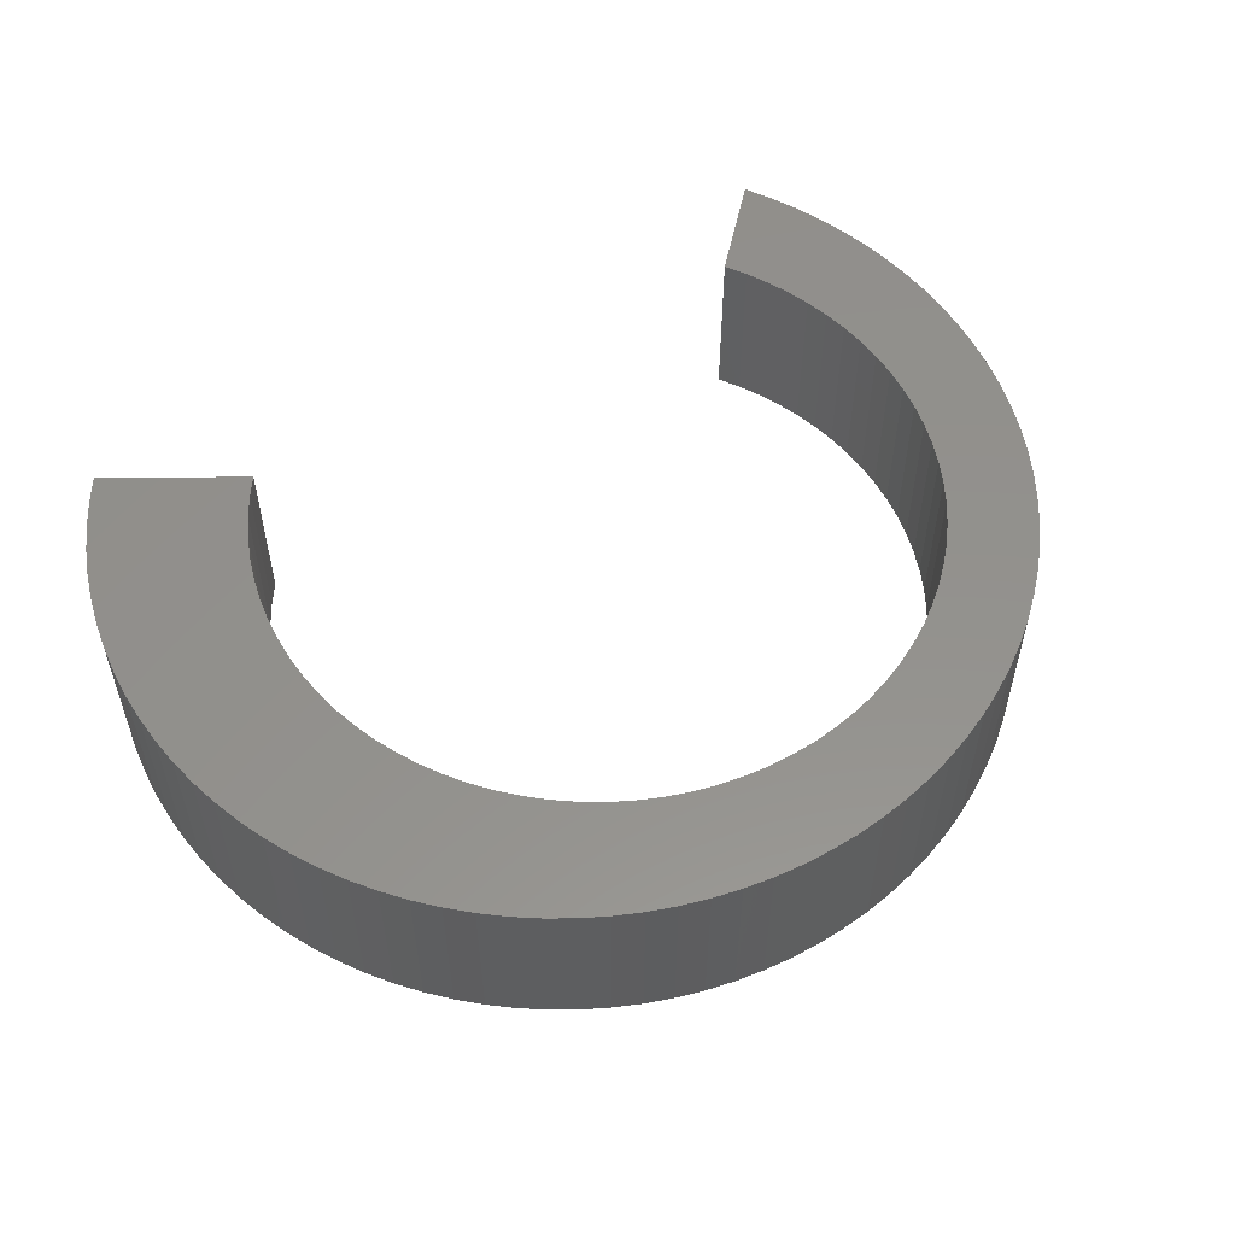
<metadata>
{"format":"stl","ext":"stl","renderer":"f3d","projection":"perspective","resolution":1024,"background":"white","views":[{"elev":54.8,"azim":-32.7,"up":"+Z"}]}
</metadata>
<code>
# stl→obj: 390 verts, 776 faces
v -0.951 0.3618 -0.01587
v -0.9162 0.4139 0.3492
v -0.9162 0.4139 -0.01587
v -0.951 0.3618 0.3492
v -0.9823 0.3076 -0.01587
v -0.9823 0.3076 0.3492
v -1.01 0.2515 -0.01587
v -1.01 0.2515 0.3492
v -1.034 0.1937 -0.01587
v -1.034 0.1937 0.3492
v -1.055 0.1346 -0.01587
v -1.055 0.1346 0.3492
v -1.071 0.07419 -0.01587
v -1.071 0.07419 0.3492
v -1.084 0.01288 -0.01587
v -1.084 0.01288 0.3492
v -1.093 -0.04911 -0.01587
v -1.093 -0.04911 0.3492
v -1.098 -0.1115 0.3492
v -1.098 -0.1115 -0.01587
v -1.099 -0.1742 -0.01587
v -1.099 -0.1742 0.3492
v -1.096 -0.2367 -0.01587
v -1.096 -0.2367 0.3492
v -1.088 -0.2989 -0.01587
v -1.088 -0.2989 0.3492
v -1.077 -0.3605 -0.01587
v -1.077 -0.3605 0.3492
v -1.062 -0.4213 -0.01587
v -1.062 -0.4213 0.3492
v -1.044 -0.4811 -0.01587
v -1.044 -0.4811 0.3492
v -1.021 -0.5395 -0.01587
v -1.021 -0.5395 0.3492
v -0.9947 -0.5963 -0.01587
v -0.9947 -0.5963 0.3492
v -0.9649 -0.6514 -0.01587
v -0.9649 -0.6514 0.3492
v -0.9316 -0.7044 -0.01587
v -0.9316 -0.7044 0.3492
v -0.895 -0.7552 -0.01587
v -0.895 -0.7552 0.3492
v -0.8552 -0.8036 -0.01587
v -0.8552 -0.8036 0.3492
v -0.8125 -0.8494 -0.01587
v -0.8125 -0.8494 0.3492
v -0.7669 -0.8923 0.3492
v -0.7669 -0.8923 -0.01587
v -0.7186 -0.9322 -0.01587
v -0.7186 -0.9322 0.3492
v -0.668 -0.969 0.3492
v -0.668 -0.969 -0.01587
v -0.615 -1.002 -0.01587
v -0.615 -1.002 0.3492
v -0.5601 -1.032 0.3492
v -0.5601 -1.032 -0.01587
v -0.5033 -1.059 0.3492
v -0.5033 -1.059 -0.01587
v -0.445 -1.082 -0.01587
v -0.445 -1.082 0.3492
v -0.3854 -1.101 0.3492
v -0.3854 -1.101 -0.01587
v -0.3246 -1.116 -0.01587
v -0.3246 -1.116 0.3492
v -0.263 -1.127 0.3492
v -0.263 -1.127 -0.01587
v -0.2008 -1.135 -0.01587
v -0.2008 -1.135 0.3492
v -0.1383 -1.138 -0.01587
v -0.1383 -1.138 0.3492
v -0.07568 -1.137 0.3492
v -0.07568 -1.137 -0.01587
v -0.01323 -1.133 -0.01587
v -0.01323 -1.133 0.3492
v 0.0488 -1.124 0.3492
v 0.0488 -1.124 -0.01587
v 0.1101 -1.112 -0.01587
v 0.1101 -1.112 0.3492
v 0.1706 -1.095 -0.01587
v 0.1706 -1.095 0.3492
v 0.2298 -1.075 0.3492
v 0.2298 -1.075 -0.01587
v 0.2877 -1.051 -0.01587
v 0.2877 -1.051 0.3492
v 0.3439 -1.023 0.3492
v 0.3439 -1.023 -0.01587
v 0.3982 -0.9922 0.3492
v 0.3982 -0.9922 -0.01587
v 0.4504 -0.9576 -0.01587
v 0.4504 -0.9576 0.3492
v 0.5004 -0.9198 0.3492
v 0.5004 -0.9198 -0.01587
v 0.5478 -0.8789 -0.01587
v 0.5478 -0.8789 0.3492
v 0.5925 -0.8351 0.3492
v 0.5925 -0.8351 -0.01587
v 0.6343 -0.7885 0.3492
v 0.6343 -0.7885 -0.01587
v 0.6731 -0.7393 -0.01587
v 0.6731 -0.7393 0.3492
v 0.7086 -0.6878 0.3492
v 0.7086 -0.6878 -0.01587
v 0.7408 -0.634 -0.01587
v 0.7408 -0.634 0.3492
v 0.7695 -0.5784 -0.01587
v 0.7695 -0.5784 0.3492
v 0.7946 -0.521 -0.01587
v 0.7946 -0.521 0.3492
v 0.816 -0.4622 -0.01587
v 0.816 -0.4622 0.3492
v 0.8336 -0.4021 -0.01587
v 0.8336 -0.4021 0.3492
v 0.8474 -0.341 0.3492
v 0.8474 -0.341 -0.01587
v 0.8572 -0.2791 -0.01587
v 0.8572 -0.2791 0.3492
v 0.863 -0.2168 0.3492
v 0.863 -0.2168 -0.01587
v 0.8649 -0.1542 -0.01587
v 0.8649 -0.1542 0.3492
v 0.8628 -0.09163 0.3492
v 0.8628 -0.09163 -0.01587
v 0.8566 -0.02931 -0.01587
v 0.8566 -0.02931 0.3492
v 0.8466 0.03249 -0.01587
v 0.8466 0.03249 0.3492
v 0.8326 0.09353 -0.01587
v 0.8326 0.09353 0.3492
v 0.8147 0.1535 -0.01587
v 0.8147 0.1535 0.3492
v 0.7931 0.2123 0.3492
v 0.7931 0.2123 -0.01587
v 0.7677 0.2696 -0.01587
v 0.7677 0.2696 0.3492
v 0.7388 0.3251 0.3492
v 0.7388 0.3251 -0.01587
v 0.7063 0.3787 -0.01587
v 0.7063 0.3787 0.3492
v -0.634 0.2376 0.3492
v -0.634 0.2376 -0.01587
v 0.53 0.2023 -0.01587
v 0.53 0.2023 0.3492
v -0.9162 0.4139 -0.03175
v -0.951 0.3618 -0.03175
v -0.9823 0.3076 -0.03175
v -1.01 0.2515 -0.03175
v -1.034 0.1937 -0.03175
v -1.055 0.1346 -0.03175
v -1.071 0.07419 -0.03175
v -1.084 0.01288 -0.03175
v -1.093 -0.04911 -0.03175
v -1.098 -0.1115 -0.03175
v -1.099 -0.1742 -0.03175
v -1.096 -0.2367 -0.03175
v -1.088 -0.2989 -0.03175
v -1.077 -0.3605 -0.03175
v -1.062 -0.4213 -0.03175
v -1.044 -0.4811 -0.03175
v -1.021 -0.5395 -0.03175
v -0.9947 -0.5963 -0.03175
v -0.9649 -0.6514 -0.03175
v -0.9316 -0.7044 -0.03175
v -0.895 -0.7552 -0.03175
v -0.8552 -0.8036 -0.03175
v -0.8125 -0.8494 -0.03175
v -0.7669 -0.8923 -0.03175
v -0.7186 -0.9322 -0.03175
v -0.668 -0.969 -0.03175
v -0.615 -1.002 -0.03175
v -0.5601 -1.032 -0.03175
v -0.5033 -1.059 -0.03175
v -0.445 -1.082 -0.03175
v -0.3854 -1.101 -0.03175
v -0.3246 -1.116 -0.03175
v -0.263 -1.127 -0.03175
v -0.2008 -1.135 -0.03175
v -0.1383 -1.138 -0.03175
v -0.07568 -1.137 -0.03175
v -0.01323 -1.133 -0.03175
v 0.0488 -1.124 -0.03175
v 0.1101 -1.112 -0.03175
v 0.1706 -1.095 -0.03175
v 0.2298 -1.075 -0.03175
v 0.2877 -1.051 -0.03175
v 0.3439 -1.023 -0.03175
v 0.3982 -0.9922 -0.03175
v 0.4504 -0.9576 -0.03175
v 0.5004 -0.9198 -0.03175
v 0.5478 -0.8789 -0.03175
v 0.5925 -0.8351 -0.03175
v 0.6343 -0.7885 -0.03175
v 0.6731 -0.7393 -0.03175
v 0.7086 -0.6878 -0.03175
v 0.7408 -0.634 -0.03175
v 0.7695 -0.5784 -0.03175
v 0.7946 -0.521 -0.03175
v 0.816 -0.4622 -0.03175
v 0.8336 -0.4021 -0.03175
v 0.8474 -0.341 -0.03175
v 0.8572 -0.2791 -0.03175
v 0.863 -0.2168 -0.03175
v 0.8649 -0.1542 -0.03175
v 0.8628 -0.09163 -0.03175
v 0.8566 -0.02931 -0.03175
v 0.8466 0.03249 -0.03175
v 0.8326 0.09353 -0.03175
v 0.8147 0.1535 -0.03175
v 0.7931 0.2123 -0.03175
v 0.7677 0.2696 -0.03175
v 0.7388 0.3251 -0.03175
v 0.7063 0.3787 -0.03175
v -0.5642 -0.7264 0.3492
v -0.601 -0.6884 0.3492
v -0.5247 -0.7616 0.3492
v -0.635 -0.6478 0.3492
v -0.4826 -0.7939 0.3492
v -0.6659 -0.6048 0.3492
v -0.4384 -0.8229 0.3492
v -0.6935 -0.5596 0.3492
v -0.3921 -0.8486 0.3492
v -0.7178 -0.5126 0.3492
v -0.3441 -0.8709 0.3492
v -0.7385 -0.4639 0.3492
v -0.2945 -0.8896 0.3492
v -0.7557 -0.4138 0.3492
v -0.2438 -0.9046 0.3492
v -0.7691 -0.3626 0.3492
v -0.192 -0.9158 0.3492
v -0.7787 -0.3105 0.3492
v -0.1396 -0.9232 0.3492
v -0.7844 -0.2579 0.3492
v -0.08678 -0.9268 0.3492
v -0.7863 -0.2049 0.3492
v -0.03383 -0.9264 0.3492
v -0.7843 -0.152 0.3492
v 0.01894 -0.9222 0.3492
v -0.7784 -0.09942 0.3492
v 0.07126 -0.9141 0.3492
v -0.7687 -0.04738 0.3492
v 0.1229 -0.9022 0.3492
v -0.7552 0.003811 0.3492
v 0.1734 -0.8866 0.3492
v -0.738 0.05387 0.3492
v 0.2227 -0.8673 0.3492
v -0.7171 0.1025 0.3492
v 0.2705 -0.8444 0.3492
v -0.6928 0.1495 0.3492
v 0.3164 -0.8181 0.3492
v -0.665 0.1946 0.3492
v 0.3603 -0.7885 0.3492
v 0.4019 -0.7557 0.3492
v 0.441 -0.72 0.3492
v 0.4773 -0.6815 0.3492
v 0.5108 -0.6404 0.3492
v 0.5411 -0.597 0.3492
v 0.5682 -0.5515 0.3492
v 0.5918 -0.5042 0.3492
v 0.6119 -0.4552 0.3492
v 0.6284 -0.4049 0.3492
v 0.6412 -0.3535 0.3492
v 0.6501 -0.3013 0.3492
v 0.6552 -0.2486 0.3492
v 0.6564 -0.1957 0.3492
v 0.6537 -0.1428 0.3492
v 0.6472 -0.09029 0.3492
v 0.6368 -0.03837 0.3492
v 0.6226 0.01264 0.3492
v 0.6047 0.06248 0.3492
v 0.5833 0.1109 0.3492
v 0.5583 0.1576 0.3492
v 0.5583 0.1576 -0.01587
v 0.5833 0.1109 -0.01587
v 0.6047 0.06248 -0.01587
v 0.6226 0.01264 -0.01587
v 0.6368 -0.03837 -0.01587
v 0.6472 -0.09029 -0.01587
v 0.6537 -0.1428 -0.01587
v 0.6564 -0.1957 -0.01587
v 0.6552 -0.2486 -0.01587
v 0.6501 -0.3013 -0.01587
v 0.6412 -0.3535 -0.01587
v 0.6284 -0.4049 -0.01587
v 0.6119 -0.4552 -0.01587
v 0.5918 -0.5042 -0.01587
v 0.5682 -0.5515 -0.01587
v 0.5411 -0.597 -0.01587
v 0.5108 -0.6404 -0.01587
v 0.4773 -0.6815 -0.01587
v 0.441 -0.72 -0.01587
v 0.4019 -0.7557 -0.01587
v 0.3603 -0.7885 -0.01587
v 0.3164 -0.8181 -0.01587
v 0.2705 -0.8444 -0.01587
v 0.2227 -0.8673 -0.01587
v 0.1734 -0.8866 -0.01587
v 0.1229 -0.9022 -0.01587
v 0.07126 -0.9141 -0.01587
v 0.01894 -0.9222 -0.01587
v -0.03383 -0.9264 -0.01587
v -0.08678 -0.9268 -0.01587
v -0.1396 -0.9232 -0.01587
v -0.192 -0.9158 -0.01587
v -0.2438 -0.9046 -0.01587
v -0.2945 -0.8896 -0.01587
v -0.3441 -0.8709 -0.01587
v -0.3921 -0.8486 -0.01587
v -0.4384 -0.8229 -0.01587
v -0.4826 -0.7939 -0.01587
v -0.5247 -0.7616 -0.01587
v -0.5642 -0.7264 -0.01587
v -0.601 -0.6884 -0.01587
v -0.635 -0.6478 -0.01587
v -0.6659 -0.6048 -0.01587
v -0.6935 -0.5596 -0.01587
v -0.7178 -0.5126 -0.01587
v -0.7385 -0.4639 -0.01587
v -0.7557 -0.4138 -0.01587
v -0.7691 -0.3626 -0.01587
v -0.7787 -0.3105 -0.01587
v -0.7844 -0.2579 -0.01587
v -0.7863 -0.2049 -0.01587
v -0.7843 -0.152 -0.01587
v -0.7784 -0.09942 -0.01587
v -0.7687 -0.04738 -0.01587
v -0.7552 0.003811 -0.01587
v -0.738 0.05387 -0.01587
v -0.7171 0.1025 -0.01587
v -0.6928 0.1495 -0.01587
v -0.665 0.1946 -0.01587
v -0.634 0.2376 -0.03175
v 0.53 0.2023 -0.03175
v -0.5642 -0.7264 -0.03175
v -0.601 -0.6884 -0.03175
v -0.5247 -0.7616 -0.03175
v -0.635 -0.6478 -0.03175
v -0.4826 -0.7939 -0.03175
v -0.6659 -0.6048 -0.03175
v -0.4384 -0.8229 -0.03175
v -0.6935 -0.5596 -0.03175
v -0.3921 -0.8486 -0.03175
v -0.7178 -0.5126 -0.03175
v -0.3441 -0.8709 -0.03175
v -0.7385 -0.4639 -0.03175
v -0.2945 -0.8896 -0.03175
v -0.7557 -0.4138 -0.03175
v -0.2438 -0.9046 -0.03175
v -0.7691 -0.3626 -0.03175
v -0.192 -0.9158 -0.03175
v -0.7787 -0.3105 -0.03175
v -0.1396 -0.9232 -0.03175
v -0.7844 -0.2579 -0.03175
v -0.08678 -0.9268 -0.03175
v -0.7863 -0.2049 -0.03175
v -0.03383 -0.9264 -0.03175
v -0.7843 -0.152 -0.03175
v 0.01894 -0.9222 -0.03175
v -0.7784 -0.09942 -0.03175
v 0.07126 -0.9141 -0.03175
v -0.7687 -0.04738 -0.03175
v 0.1229 -0.9022 -0.03175
v -0.7552 0.003811 -0.03175
v 0.1734 -0.8866 -0.03175
v -0.738 0.05387 -0.03175
v 0.2227 -0.8673 -0.03175
v -0.7171 0.1025 -0.03175
v 0.2705 -0.8444 -0.03175
v -0.6928 0.1495 -0.03175
v 0.3164 -0.8181 -0.03175
v -0.665 0.1946 -0.03175
v 0.3603 -0.7885 -0.03175
v 0.4019 -0.7557 -0.03175
v 0.441 -0.72 -0.03175
v 0.4773 -0.6815 -0.03175
v 0.5108 -0.6404 -0.03175
v 0.5411 -0.597 -0.03175
v 0.5682 -0.5515 -0.03175
v 0.5918 -0.5042 -0.03175
v 0.6119 -0.4552 -0.03175
v 0.6284 -0.4049 -0.03175
v 0.6412 -0.3535 -0.03175
v 0.6501 -0.3013 -0.03175
v 0.6552 -0.2486 -0.03175
v 0.6564 -0.1957 -0.03175
v 0.6537 -0.1428 -0.03175
v 0.6472 -0.09029 -0.03175
v 0.6368 -0.03837 -0.03175
v 0.6226 0.01264 -0.03175
v 0.6047 0.06248 -0.03175
v 0.5833 0.1109 -0.03175
v 0.5583 0.1576 -0.03175
f 1 2 3
f 1 4 2
f 5 6 4
f 5 4 1
f 7 8 6
f 7 6 5
f 9 10 8
f 9 8 7
f 11 12 10
f 11 10 9
f 13 14 12
f 13 12 11
f 15 16 14
f 15 14 13
f 17 18 16
f 17 19 18
f 17 16 15
f 20 19 17
f 21 22 19
f 21 19 20
f 23 24 22
f 23 22 21
f 25 26 24
f 25 24 23
f 27 28 26
f 27 26 25
f 29 30 28
f 29 28 27
f 31 32 30
f 31 30 29
f 33 32 31
f 33 34 32
f 35 34 33
f 35 36 34
f 37 36 35
f 37 38 36
f 39 38 37
f 39 40 38
f 41 42 40
f 41 40 39
f 43 44 42
f 43 42 41
f 45 46 44
f 45 47 46
f 45 44 43
f 48 47 45
f 49 50 47
f 49 51 50
f 49 47 48
f 52 51 49
f 53 54 51
f 53 55 54
f 53 51 52
f 56 57 55
f 56 55 53
f 58 57 56
f 59 60 57
f 59 61 60
f 59 57 58
f 62 61 59
f 63 64 61
f 63 65 64
f 63 61 62
f 66 65 63
f 67 68 65
f 67 65 66
f 69 70 68
f 69 71 70
f 69 68 67
f 72 71 69
f 73 74 71
f 73 75 74
f 73 71 72
f 76 75 73
f 77 78 75
f 77 75 76
f 79 80 78
f 79 81 80
f 79 78 77
f 82 81 79
f 83 81 82
f 83 84 81
f 83 85 84
f 86 85 83
f 86 87 85
f 88 87 86
f 89 87 88
f 89 90 87
f 89 91 90
f 92 91 89
f 93 91 92
f 93 94 91
f 93 95 94
f 96 95 93
f 96 97 95
f 98 97 96
f 99 97 98
f 99 100 97
f 99 101 100
f 102 101 99
f 103 101 102
f 103 104 101
f 105 104 103
f 105 106 104
f 107 106 105
f 107 108 106
f 109 110 108
f 109 108 107
f 111 112 110
f 111 113 112
f 111 110 109
f 114 113 111
f 115 116 113
f 115 117 116
f 115 113 114
f 118 117 115
f 119 120 117
f 119 121 120
f 119 117 118
f 122 121 119
f 123 124 121
f 123 121 122
f 125 126 124
f 125 124 123
f 127 128 126
f 127 126 125
f 129 130 128
f 129 131 130
f 129 128 127
f 132 131 129
f 133 134 131
f 133 135 134
f 133 131 132
f 136 135 133
f 137 135 136
f 137 138 135
f 3 139 140
f 3 2 139
f 141 138 137
f 141 142 138
f 1 3 143
f 1 143 144
f 5 144 145
f 5 1 144
f 7 145 146
f 7 5 145
f 9 146 147
f 9 7 146
f 11 147 148
f 11 9 147
f 13 148 149
f 13 11 148
f 15 149 150
f 15 13 149
f 17 150 151
f 17 15 150
f 20 151 152
f 20 17 151
f 21 152 153
f 21 20 152
f 23 153 154
f 23 21 153
f 25 154 155
f 25 23 154
f 27 155 156
f 27 25 155
f 29 156 157
f 29 27 156
f 31 157 158
f 31 29 157
f 33 31 158
f 33 158 159
f 35 33 159
f 35 159 160
f 37 35 160
f 37 160 161
f 39 37 161
f 39 161 162
f 41 162 163
f 41 39 162
f 43 163 164
f 43 41 163
f 45 164 165
f 45 43 164
f 48 165 166
f 48 45 165
f 49 166 167
f 49 48 166
f 52 167 168
f 52 49 167
f 53 168 169
f 53 52 168
f 56 169 170
f 56 53 169
f 58 170 171
f 58 56 170
f 59 171 172
f 59 172 173
f 59 58 171
f 62 59 173
f 63 173 174
f 63 62 173
f 66 174 175
f 66 175 176
f 66 63 174
f 67 66 176
f 69 176 177
f 69 67 176
f 72 177 178
f 72 69 177
f 73 178 179
f 73 72 178
f 76 179 180
f 76 180 181
f 76 73 179
f 77 76 181
f 79 181 182
f 79 182 183
f 79 77 181
f 82 79 183
f 83 82 183
f 83 183 184
f 83 184 185
f 86 83 185
f 88 86 185
f 88 185 186
f 89 88 186
f 89 186 187
f 92 89 187
f 92 187 188
f 93 92 188
f 93 188 189
f 96 93 189
f 96 189 190
f 98 96 190
f 98 190 191
f 99 98 191
f 99 191 192
f 102 99 192
f 102 192 193
f 103 102 193
f 103 193 194
f 105 103 194
f 105 194 195
f 107 105 195
f 107 195 196
f 109 196 197
f 109 107 196
f 111 197 198
f 111 109 197
f 114 198 199
f 114 111 198
f 115 199 200
f 115 114 199
f 118 200 201
f 118 115 200
f 119 201 202
f 119 118 201
f 122 202 203
f 122 119 202
f 123 203 204
f 123 122 203
f 125 204 205
f 125 123 204
f 127 205 206
f 127 125 205
f 129 206 207
f 129 207 208
f 129 127 206
f 132 129 208
f 132 208 209
f 133 132 209
f 136 133 209
f 136 209 210
f 136 210 211
f 137 136 211
f 212 47 50
f 213 46 47
f 213 47 212
f 214 50 51
f 214 212 50
f 215 44 46
f 215 46 213
f 216 51 54
f 216 54 55
f 216 214 51
f 217 42 44
f 217 44 215
f 218 55 57
f 218 216 55
f 219 38 40
f 219 40 42
f 219 42 217
f 220 57 60
f 220 218 57
f 221 36 38
f 221 38 219
f 222 60 61
f 222 220 60
f 223 36 221
f 223 34 36
f 224 61 64
f 224 222 61
f 225 34 223
f 225 32 34
f 226 64 65
f 226 224 64
f 227 32 225
f 227 30 32
f 228 65 68
f 228 226 65
f 229 26 28
f 229 28 30
f 229 30 227
f 230 68 70
f 230 228 68
f 231 24 26
f 231 26 229
f 232 230 70
f 232 70 71
f 233 22 24
f 233 24 231
f 234 71 74
f 234 232 71
f 235 19 22
f 235 22 233
f 236 74 75
f 236 234 74
f 236 75 78
f 237 18 19
f 237 19 235
f 238 236 78
f 238 78 80
f 239 14 16
f 239 16 18
f 239 18 237
f 240 80 81
f 240 238 80
f 241 12 14
f 241 14 239
f 242 81 84
f 242 240 81
f 243 10 12
f 243 12 241
f 244 84 85
f 244 242 84
f 245 8 10
f 245 10 243
f 246 85 87
f 246 244 85
f 247 4 6
f 247 6 8
f 247 8 245
f 248 87 90
f 248 246 87
f 249 2 4
f 249 4 247
f 250 248 90
f 91 250 90
f 139 2 249
f 251 250 91
f 94 251 91
f 252 251 94
f 95 252 94
f 253 252 95
f 97 253 95
f 254 253 97
f 100 254 97
f 255 254 100
f 101 255 100
f 101 256 255
f 104 256 101
f 104 257 256
f 106 257 104
f 106 258 257
f 108 258 106
f 108 259 258
f 110 259 108
f 112 259 110
f 112 260 259
f 113 260 112
f 113 261 260
f 116 261 113
f 116 262 261
f 117 262 116
f 117 263 262
f 120 263 117
f 120 264 263
f 121 264 120
f 121 265 264
f 124 265 121
f 124 266 265
f 126 267 266
f 126 266 124
f 128 268 267
f 128 267 126
f 130 269 268
f 130 268 128
f 131 270 269
f 131 269 130
f 134 270 131
f 135 142 270
f 135 270 134
f 138 142 135
f 271 142 141
f 271 270 142
f 272 269 270
f 272 270 271
f 273 268 269
f 273 269 272
f 274 267 268
f 274 268 273
f 275 266 267
f 275 267 274
f 276 265 266
f 276 266 275
f 277 264 265
f 277 265 276
f 278 263 264
f 278 262 263
f 278 264 277
f 279 262 278
f 280 261 262
f 280 260 261
f 280 262 279
f 281 259 260
f 281 260 280
f 282 259 281
f 283 258 259
f 283 259 282
f 284 257 258
f 284 258 283
f 285 256 257
f 285 257 284
f 286 255 256
f 286 254 255
f 286 256 285
f 287 254 286
f 288 253 254
f 288 254 287
f 289 252 253
f 289 253 288
f 290 252 289
f 290 251 252
f 290 250 251
f 291 250 290
f 292 250 291
f 292 248 250
f 293 248 292
f 293 246 248
f 294 246 293
f 294 244 246
f 294 242 244
f 295 242 294
f 295 240 242
f 296 240 295
f 297 238 240
f 297 240 296
f 298 236 238
f 298 238 297
f 299 234 236
f 299 232 234
f 299 236 298
f 300 232 299
f 301 230 232
f 301 228 230
f 301 232 300
f 302 228 301
f 303 226 228
f 303 224 226
f 303 228 302
f 304 224 303
f 305 222 224
f 305 224 304
f 306 220 222
f 306 218 220
f 306 222 305
f 307 216 218
f 307 218 306
f 308 216 307
f 309 214 216
f 309 216 308
f 310 212 214
f 310 213 212
f 310 214 309
f 311 213 310
f 312 215 213
f 312 213 311
f 313 217 215
f 313 215 312
f 314 217 313
f 314 219 217
f 314 221 219
f 315 221 314
f 316 221 315
f 316 223 221
f 317 223 316
f 317 225 223
f 318 225 317
f 318 227 225
f 318 229 227
f 319 229 318
f 320 229 319
f 320 231 229
f 321 231 320
f 321 233 231
f 322 233 321
f 322 235 233
f 322 237 235
f 323 237 322
f 323 239 237
f 324 239 323
f 324 241 239
f 325 241 324
f 326 241 325
f 326 243 241
f 327 243 326
f 327 245 243
f 327 247 245
f 328 247 327
f 329 249 247
f 329 247 328
f 140 139 249
f 140 249 329
f 3 140 330
f 3 330 143
f 141 137 211
f 141 211 331
f 332 167 166
f 333 166 165
f 333 332 166
f 334 168 167
f 334 167 332
f 335 165 164
f 335 333 165
f 336 169 168
f 336 170 169
f 336 168 334
f 337 164 163
f 337 335 164
f 338 171 170
f 338 170 336
f 339 162 161
f 339 163 162
f 339 337 163
f 340 172 171
f 340 171 338
f 341 161 160
f 341 339 161
f 342 173 172
f 342 172 340
f 343 341 160
f 343 160 159
f 344 174 173
f 344 173 342
f 345 343 159
f 345 159 158
f 346 175 174
f 346 174 344
f 347 345 158
f 347 158 157
f 348 176 175
f 348 175 346
f 349 156 155
f 349 157 156
f 349 347 157
f 350 177 176
f 350 176 348
f 351 155 154
f 351 349 155
f 352 177 350
f 352 178 177
f 353 154 153
f 353 351 154
f 354 179 178
f 354 178 352
f 355 153 152
f 355 353 153
f 356 180 179
f 356 179 354
f 356 181 180
f 357 152 151
f 357 355 152
f 358 181 356
f 358 182 181
f 359 150 149
f 359 151 150
f 359 357 151
f 360 183 182
f 360 182 358
f 361 149 148
f 361 359 149
f 362 184 183
f 362 183 360
f 363 148 147
f 363 361 148
f 364 185 184
f 364 184 362
f 365 147 146
f 365 363 147
f 366 186 185
f 366 185 364
f 367 145 144
f 367 146 145
f 367 365 146
f 368 187 186
f 368 186 366
f 369 144 143
f 369 367 144
f 370 187 368
f 188 187 370
f 330 369 143
f 371 188 370
f 189 188 371
f 372 189 371
f 190 189 372
f 373 190 372
f 191 190 373
f 374 191 373
f 192 191 374
f 375 192 374
f 193 192 375
f 193 375 376
f 194 193 376
f 194 376 377
f 195 194 377
f 195 377 378
f 196 195 378
f 196 378 379
f 197 196 379
f 198 197 379
f 198 379 380
f 199 198 380
f 199 380 381
f 200 199 381
f 200 381 382
f 201 200 382
f 201 382 383
f 202 201 383
f 202 383 384
f 203 202 384
f 203 384 385
f 204 203 385
f 204 385 386
f 205 386 387
f 205 204 386
f 206 387 388
f 206 205 387
f 207 388 389
f 207 206 388
f 208 389 390
f 208 207 389
f 209 208 390
f 210 390 331
f 210 209 390
f 211 210 331
f 271 141 331
f 271 331 390
f 272 390 389
f 272 271 390
f 273 389 388
f 273 272 389
f 274 388 387
f 274 273 388
f 275 387 386
f 275 274 387
f 276 386 385
f 276 275 386
f 277 385 384
f 277 276 385
f 278 384 383
f 278 277 384
f 279 383 382
f 279 278 383
f 280 382 381
f 280 279 382
f 281 381 380
f 281 280 381
f 282 380 379
f 282 281 380
f 283 379 378
f 283 282 379
f 284 378 377
f 284 283 378
f 285 377 376
f 285 284 377
f 286 376 375
f 286 285 376
f 287 375 374
f 287 286 375
f 288 374 373
f 288 287 374
f 289 373 372
f 289 288 373
f 290 289 372
f 290 372 371
f 291 290 371
f 291 371 370
f 292 291 370
f 292 370 368
f 293 292 368
f 293 368 366
f 294 293 366
f 294 366 364
f 295 364 362
f 295 294 364
f 296 362 360
f 296 295 362
f 297 360 358
f 297 296 360
f 298 358 356
f 298 297 358
f 299 356 354
f 299 298 356
f 300 354 352
f 300 299 354
f 301 352 350
f 301 300 352
f 302 350 348
f 302 301 350
f 303 348 346
f 303 302 348
f 304 346 344
f 304 303 346
f 305 344 342
f 305 304 344
f 306 342 340
f 306 305 342
f 307 340 338
f 307 306 340
f 308 338 336
f 308 307 338
f 309 336 334
f 309 308 336
f 310 334 332
f 310 309 334
f 311 332 333
f 311 310 332
f 312 333 335
f 312 311 333
f 313 335 337
f 313 312 335
f 314 313 337
f 314 337 339
f 314 339 341
f 315 314 341
f 316 315 341
f 316 341 343
f 317 316 343
f 317 343 345
f 318 317 345
f 318 345 347
f 319 318 347
f 319 347 349
f 320 319 349
f 320 349 351
f 321 320 351
f 321 351 353
f 322 321 353
f 322 353 355
f 323 322 355
f 323 355 357
f 324 323 357
f 324 357 359
f 324 359 361
f 325 324 361
f 326 325 361
f 326 361 363
f 327 326 363
f 327 363 365
f 327 365 367
f 328 327 367
f 329 367 369
f 329 328 367
f 140 369 330
f 140 329 369

</code>
